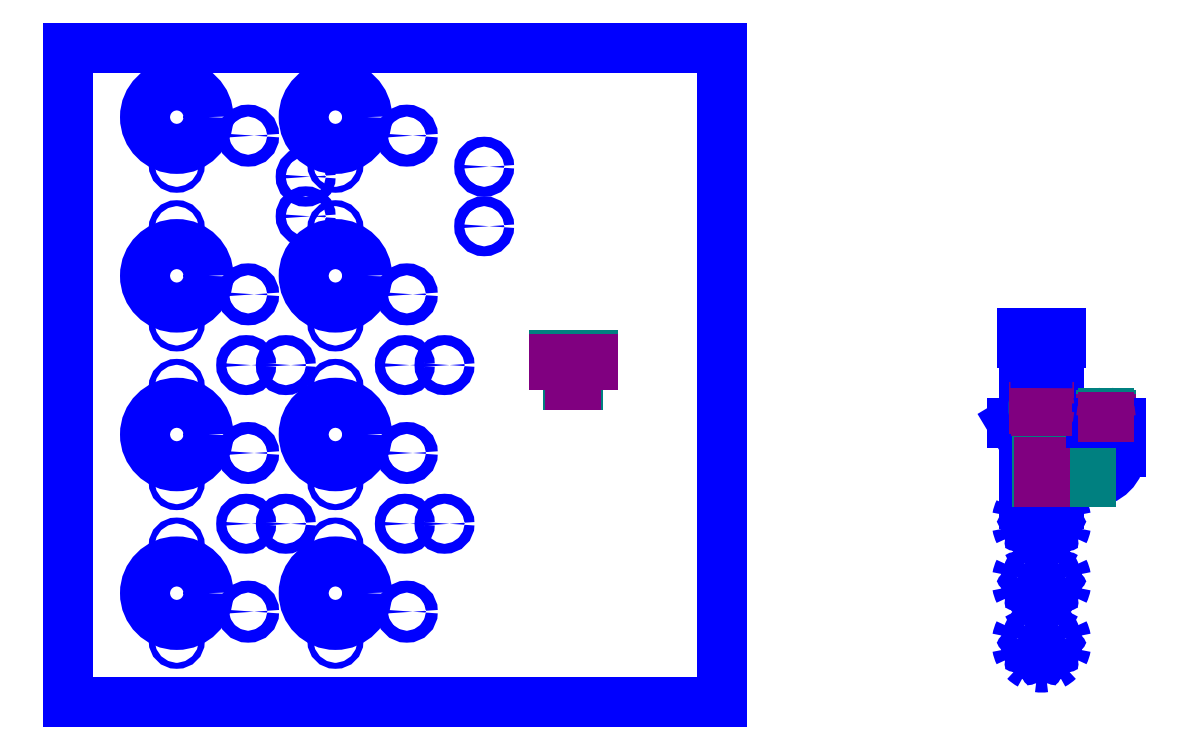
<metadata>
{"format":"dxf","ext":"dxf","renderer":"ezdxf+matplotlib","layout":"modelspace","background":"white","min_lineweight":24,"dpi":150}
</metadata>
<code>
0
SECTION
2
ENTITIES
0
CIRCLE
8
Cut
10
55
20
295
40
16
0
CIRCLE
8
Cut
10
55
20
319
40
1.5
0
CIRCLE
8
Cut
10
55
20
271
40
1.5
0
CIRCLE
8
Cut
10
91
20
285.7
40
3
0
CIRCLE
8
Cut
10
55
20
215
40
16
0
CIRCLE
8
Cut
10
55
20
239
40
1.5
0
CIRCLE
8
Cut
10
55
20
191
40
1.5
0
CIRCLE
8
Cut
10
91
20
205.7
40
3
0
CIRCLE
8
Cut
10
55
20
135
40
16
0
CIRCLE
8
Cut
10
55
20
159
40
1.5
0
CIRCLE
8
Cut
10
55
20
111
40
1.5
0
CIRCLE
8
Cut
10
91
20
125.7
40
3
0
CIRCLE
8
Cut
10
55
20
55
40
16
0
CIRCLE
8
Cut
10
55
20
79
40
1.5
0
CIRCLE
8
Cut
10
55
20
31
40
1.5
0
CIRCLE
8
Cut
10
91
20
45.67
40
3
0
CIRCLE
8
Cut
10
135
20
295
40
16
0
CIRCLE
8
Cut
10
135
20
319
40
1.5
0
CIRCLE
8
Cut
10
135
20
271
40
1.5
0
CIRCLE
8
Cut
10
171
20
285.7
40
3
0
CIRCLE
8
Cut
10
135
20
215
40
16
0
CIRCLE
8
Cut
10
135
20
239
40
1.5
0
CIRCLE
8
Cut
10
135
20
191
40
1.5
0
CIRCLE
8
Cut
10
171
20
205.7
40
3
0
CIRCLE
8
Cut
10
135
20
135
40
16
0
CIRCLE
8
Cut
10
135
20
159
40
1.5
0
CIRCLE
8
Cut
10
135
20
111
40
1.5
0
CIRCLE
8
Cut
10
171
20
125.7
40
3
0
CIRCLE
8
Cut
10
135
20
55
40
16
0
CIRCLE
8
Cut
10
135
20
79
40
1.5
0
CIRCLE
8
Cut
10
135
20
31
40
1.5
0
CIRCLE
8
Cut
10
171
20
45.67
40
3
0
ARC
8
Cut
10
491
20
91.04
40
12.5
50
153.8
51
170.2
0
ARC
8
Cut
10
491
20
30
40
12.5
50
153.8
51
170.2
0
ARC
8
Cut
10
491
20
61
40
12.5
50
153.8
51
170.2
0
ARC
8
Cut
10
480
20
91.04
40
2.5
50
238.2
51
121.8
0
ARC
8
Cut
10
480
20
30
40
2.5
50
238.2
51
121.8
0
ARC
8
Cut
10
480
20
61
40
2.5
50
238.2
51
121.8
0
ARC
8
Cut
10
491
20
30
40
12.5
50
189.8
51
206.2
0
ARC
8
Cut
10
491
20
61
40
12.5
50
189.8
51
206.2
0
ARC
8
Cut
10
491
20
91.04
40
12.5
50
189.8
51
206.2
0
ARC
8
Cut
10
482.1
20
23.53
40
2.5
50
274.2
51
157.8
0
ARC
8
Cut
10
482.1
20
54.53
40
2.5
50
274.2
51
157.8
0
ARC
8
Cut
10
482.1
20
84.57
40
2.5
50
274.2
51
157.8
0
ARC
8
Cut
10
491
20
91.04
40
12.5
50
225.8
51
242.2
0
ARC
8
Cut
10
491
20
30
40
12.5
50
225.8
51
242.2
0
ARC
8
Cut
10
491
20
61
40
12.5
50
225.8
51
242.2
0
ARC
8
Cut
10
487.6
20
80.57
40
2.5
50
310.2
51
193.8
0
ARC
8
Cut
10
487.6
20
19.54
40
2.5
50
310.2
51
193.8
0
ARC
8
Cut
10
487.6
20
50.54
40
2.5
50
310.2
51
193.8
0
ARC
8
Cut
10
491
20
30
40
12.5
50
261.8
51
278.2
0
ARC
8
Cut
10
491
20
61
40
12.5
50
261.8
51
278.2
0
ARC
8
Cut
10
491
20
91.04
40
12.5
50
261.8
51
278.2
0
ARC
8
Cut
10
494.4
20
19.54
40
2.5
50
346.2
51
229.8
0
ARC
8
Cut
10
494.4
20
50.54
40
2.5
50
346.2
51
229.8
0
ARC
8
Cut
10
494.4
20
80.57
40
2.5
50
346.2
51
229.8
0
ARC
8
Cut
10
491
20
30
40
12.5
50
297.8
51
314.2
0
ARC
8
Cut
10
491
20
61
40
12.5
50
297.8
51
314.2
0
ARC
8
Cut
10
491
20
91.04
40
12.5
50
297.8
51
314.2
0
ARC
8
Cut
10
499.9
20
23.53
40
2.5
50
22.18
51
265.8
0
ARC
8
Cut
10
499.9
20
54.53
40
2.5
50
22.18
51
265.8
0
ARC
8
Cut
10
499.9
20
84.57
40
2.5
50
22.18
51
265.8
0
ARC
8
Cut
10
491
20
30
40
12.5
50
333.8
51
350.2
0
ARC
8
Cut
10
491
20
61
40
12.5
50
333.8
51
350.2
0
ARC
8
Cut
10
491
20
91.04
40
12.5
50
333.8
51
350.2
0
ARC
8
Cut
10
502
20
30
40
2.5
50
58.18
51
301.8
0
ARC
8
Cut
10
502
20
61
40
2.5
50
58.18
51
301.8
0
ARC
8
Cut
10
502
20
91.04
40
2.5
50
58.18
51
301.8
0
ARC
8
Cut
10
491
20
30
40
12.5
50
9.784
51
26.22
0
ARC
8
Cut
10
491
20
61
40
12.5
50
9.784
51
26.22
0
ARC
8
Cut
10
491
20
91.04
40
12.5
50
9.784
51
26.22
0
LINE
8
Cut
10
500
20
161
11
482
21
161
0
ARC
8
Cut
10
499.9
20
36.47
40
2.5
50
94.18
51
337.8
0
ARC
8
Cut
10
499.9
20
67.47
40
2.5
50
94.18
51
337.8
0
ARC
8
Cut
10
499.9
20
97.5
40
2.5
50
94.18
51
337.8
0
ARC
8
Cut
10
482.1
20
36.47
40
2.5
50
202.2
51
85.82
0
ARC
8
Cut
10
482.1
20
67.47
40
2.5
50
202.2
51
85.82
0
ARC
8
Cut
10
482.1
20
97.5
40
2.5
50
202.2
51
85.82
0
LINE
8
Cut
10
516
20
121
11
516
21
141
0
LINE
8
Cut
10
506
20
141
11
500
21
141
0
LINE
8
Cut
10
482
20
141
11
476
21
141
0
LINE
8
Cut
10
482
20
131
11
482
21
100
0
LINE
8
Cut
10
476
20
141
11
482
21
131
0
LINE
8
Cut
10
500
20
100
11
500
21
131
0
LINE
8
Cut
10
500
20
131
11
506
21
141
0
LINE
8
Cut
10
482
20
141
11
482
21
161
0
LINE
8
Cut
10
500
20
161
11
500
21
141
0
LINE
8
Cut
10
0
20
0
11
2.02e-14
21
330
0
LINE
8
Cut
10
2.02e-14
20
330
11
330
21
330
0
LINE
8
Cut
10
330
20
330
11
330
21
-8.08e-14
0
LINE
8
Cut
10
330
20
-8.08e-14
11
0
21
0
0
ARC
8
Cut
10
491
20
30
40
12.5
50
45.78
51
134.2
0
ARC
8
Cut
10
491
20
61
40
12.5
50
45.78
51
134.2
0
ARC
8
Cut
10
516
20
126
40
15
50
270
51
359.9
0
LINE
8
Cut
10
531
20
141
11
531
21
126
0
CIRCLE
8
Cut
10
90
20
90
40
2.5
0
CIRCLE
8
Cut
10
110
20
90
40
2.5
0
CIRCLE
8
Cut
10
90
20
170
40
2.5
0
CIRCLE
8
Cut
10
110
20
170
40
2.5
0
CIRCLE
8
Cut
10
120
20
245
40
2.5
0
CIRCLE
8
Cut
10
120
20
265
40
2.5
0
CIRCLE
8
Cut
10
170
20
170
40
2.5
0
CIRCLE
8
Cut
10
190
20
170
40
2.5
0
CIRCLE
8
Cut
10
170
20
90
40
2.5
0
CIRCLE
8
Cut
10
190
20
90
40
2.5
0
CIRCLE
8
Cut
10
210
20
240
40
2.5
0
CIRCLE
8
Cut
10
210
20
270
40
2.5
0
LINE
8
5mm Acrylic
10
265
20
175
11
265
21
170
0
LINE
8
5mm Acrylic
10
265
20
170
11
245
21
170
0
LINE
8
5mm Acrylic
10
245
20
170
11
245
21
175
0
LINE
8
5mm Acrylic
10
245
20
175
11
265
21
175
0
LINE
8
5mm Acrylic
10
252.5
20
165
11
257.5
21
165
0
LINE
8
5mm Acrylic
10
257.5
20
165
11
257.5
21
160
0
LINE
8
5mm Acrylic
10
257.5
20
160
11
252.5
21
160
0
LINE
8
5mm Acrylic
10
252.5
20
160
11
252.5
21
165
0
LINE
8
5mm Acrylic
10
488.5
20
111
11
488.5
21
121
0
LINE
8
5mm Acrylic
10
493.5
20
111
11
493.5
21
121
0
LWPOLYLINE
8
5mm Acrylic
90
    9
70
    0
43
0
10
494
20
151
10
488
20
151
42
0.4142
10
487
20
150
10
487
20
147
42
0.4142
10
488
20
146
10
494
20
146
42
0.4142
10
495
20
147
10
495
20
150
42
0.4142
10
494
20
151
42
0.4142
0
LINE
8
5mm Acrylic
10
488.5
20
146
11
493
21
146
0
LINE
8
5mm Acrylic
10
488.5
20
121
11
493.5
21
121
0
LINE
8
5mm Acrylic
10
493.5
20
111
11
488.5
21
111
0
LINE
8
5mm Acrylic
10
526
20
141
11
526
21
145
0
LINE
8
5mm Acrylic
10
525
20
146
11
522
21
146
0
LINE
8
5mm Acrylic
10
521
20
145
11
521
21
141
0
ARC
8
5mm Acrylic
10
525
20
145
40
1
50
0
51
90
0
ARC
8
5mm Acrylic
10
522
20
145
40
1
50
90
51
180
0
LINE
8
3mm Acrylic
10
492.5
20
111
11
492.5
21
121
0
LINE
8
3mm Acrylic
10
489.5
20
111
11
489.5
21
121
0
LINE
8
3mm Acrylic
10
256.5
20
165
11
256.5
21
160
0
LINE
8
3mm Acrylic
10
253.5
20
160
11
253.5
21
165
0
LINE
8
3mm Acrylic
10
513
20
111
11
513
21
121
0
LINE
8
3mm Acrylic
10
245
20
173
11
265
21
173
0
LINE
8
3mm Acrylic
10
526
20
141
11
526
21
143
0
LINE
8
3mm Acrylic
10
521
20
141
11
521
21
143
0
LINE
8
3mm Acrylic
10
516
20
121
11
513
21
121
0
LINE
8
3mm Acrylic
10
516
20
111
11
513
21
111
0
LINE
8
5mm Acrylic
10
511
20
111
11
511
21
121
0
LINE
8
5mm Acrylic
10
511
20
121
11
516
21
121
0
LINE
8
5mm Acrylic
10
511
20
111
11
516
21
111
0
LINE
8
3mm Acrylic
10
495
20
148
11
495
21
149
0
LINE
8
3mm Acrylic
10
487
20
149
11
487
21
148
0
LINE
8
3mm Acrylic
10
489.5
20
121
11
492.5
21
121
0
LINE
8
3mm Acrylic
10
492.5
20
111
11
489.5
21
111
0
LINE
8
Cut
10
531
20
141
11
526
21
141
0
LINE
8
Cut
10
521
20
141
11
516
21
141
0
ARC
8
3mm Acrylic
10
525
20
143
40
1
50
0
51
90
0
ARC
8
3mm Acrylic
10
522
20
143
40
1
50
90
51
180
0
LINE
8
3mm Acrylic
10
525
20
144
11
522
21
144
0
ARC
8
3mm Acrylic
10
494
20
149
40
1
50
0
51
90
0
ARC
8
3mm Acrylic
10
488
20
149
40
1
50
90
51
180
0
ARC
8
3mm Acrylic
10
488
20
148
40
1
50
180
51
270
0
ARC
8
3mm Acrylic
10
494
20
148
40
1
50
270
51
0
0
LINE
8
3mm Acrylic
10
488
20
150
11
494
21
150
0
LINE
8
3mm Acrylic
10
488
20
147
11
494
21
147
0
LINE
8
Cut
10
495
20
181
11
501
21
181
0
LINE
8
Cut
10
481
20
181
11
487
21
181
0
LINE
8
Cut
10
481
20
186
11
481
21
181
0
LINE
8
Cut
10
501
20
181
11
501
21
186
0
LINE
8
Cut
10
481
20
186
11
501
21
186
0
LINE
8
Cut
10
487
20
181
11
488
21
181
0
LINE
8
Cut
10
488
20
181
11
488
21
171
0
LINE
8
Cut
10
494
20
171
11
494
21
181
0
LINE
8
Cut
10
494
20
181
11
495
21
181
0
LINE
8
Cut
10
488
20
171
11
494
21
171
0
LINE
8
3mm Acrylic
10
245
20
173
11
245
21
170
0
LINE
8
3mm Acrylic
10
245
20
170
11
265
21
170
0
LINE
8
3mm Acrylic
10
265
20
170
11
265
21
173
0
LINE
8
3mm Acrylic
10
256.5
20
165
11
253.5
21
165
0
LINE
8
3mm Acrylic
10
256.5
20
160
11
253.5
21
160
0
ENDSEC
0
EOF

</code>
